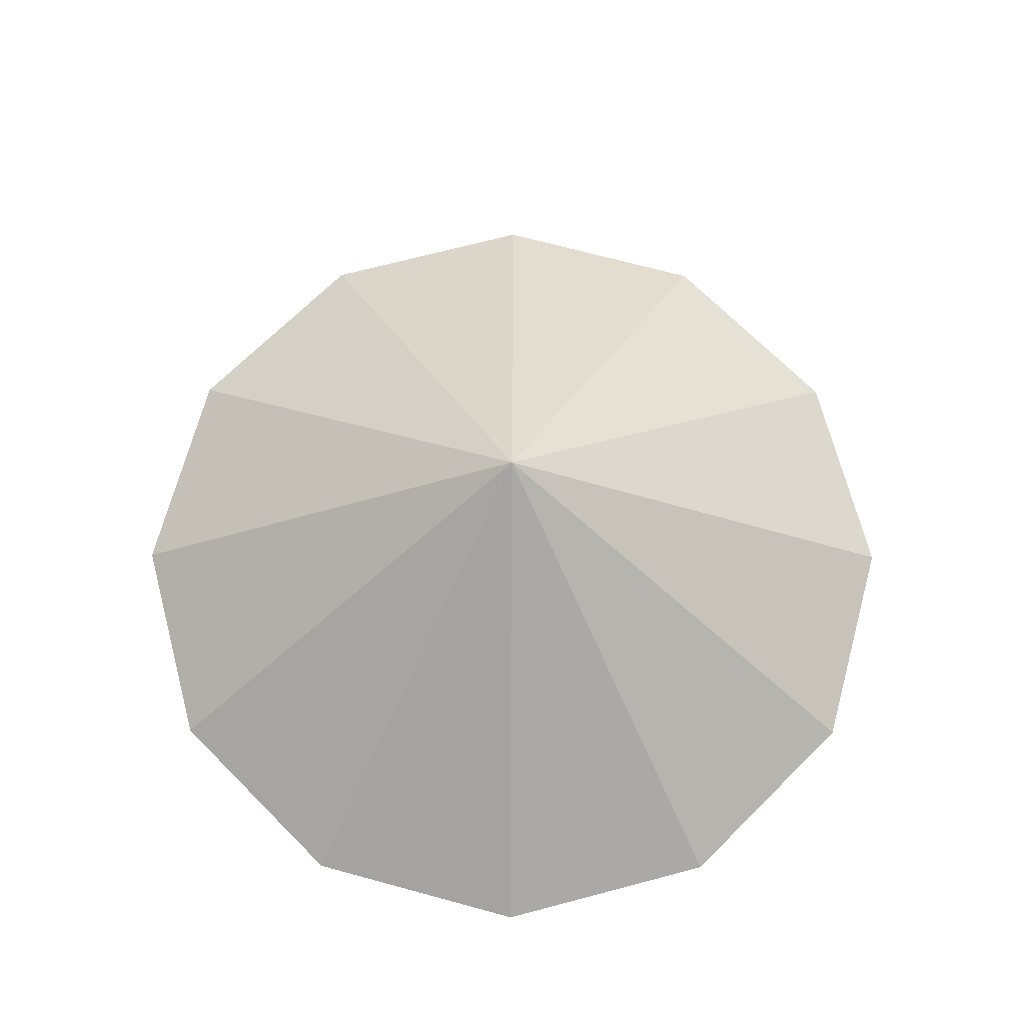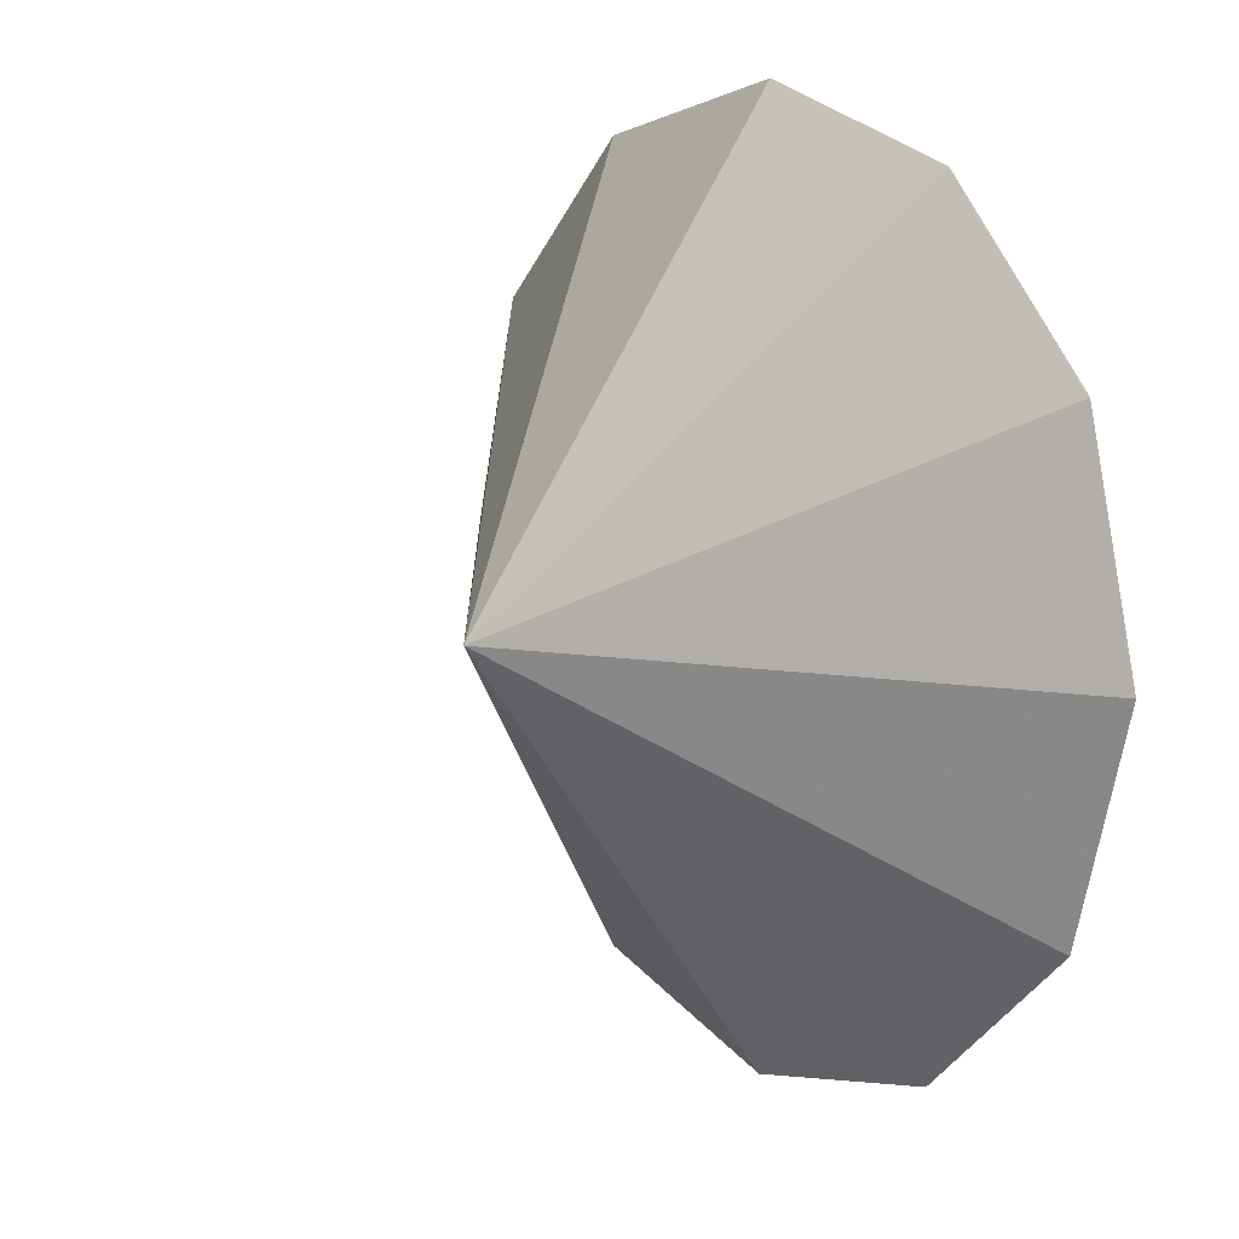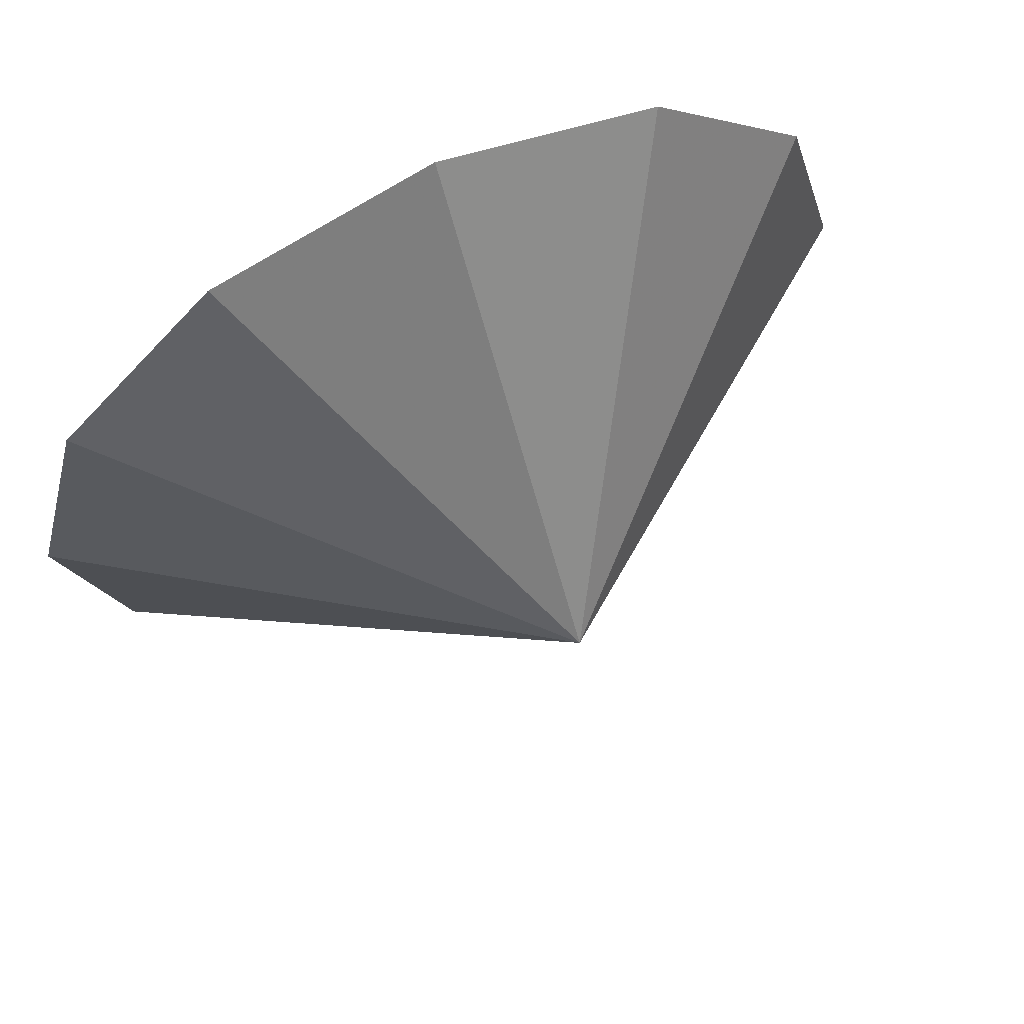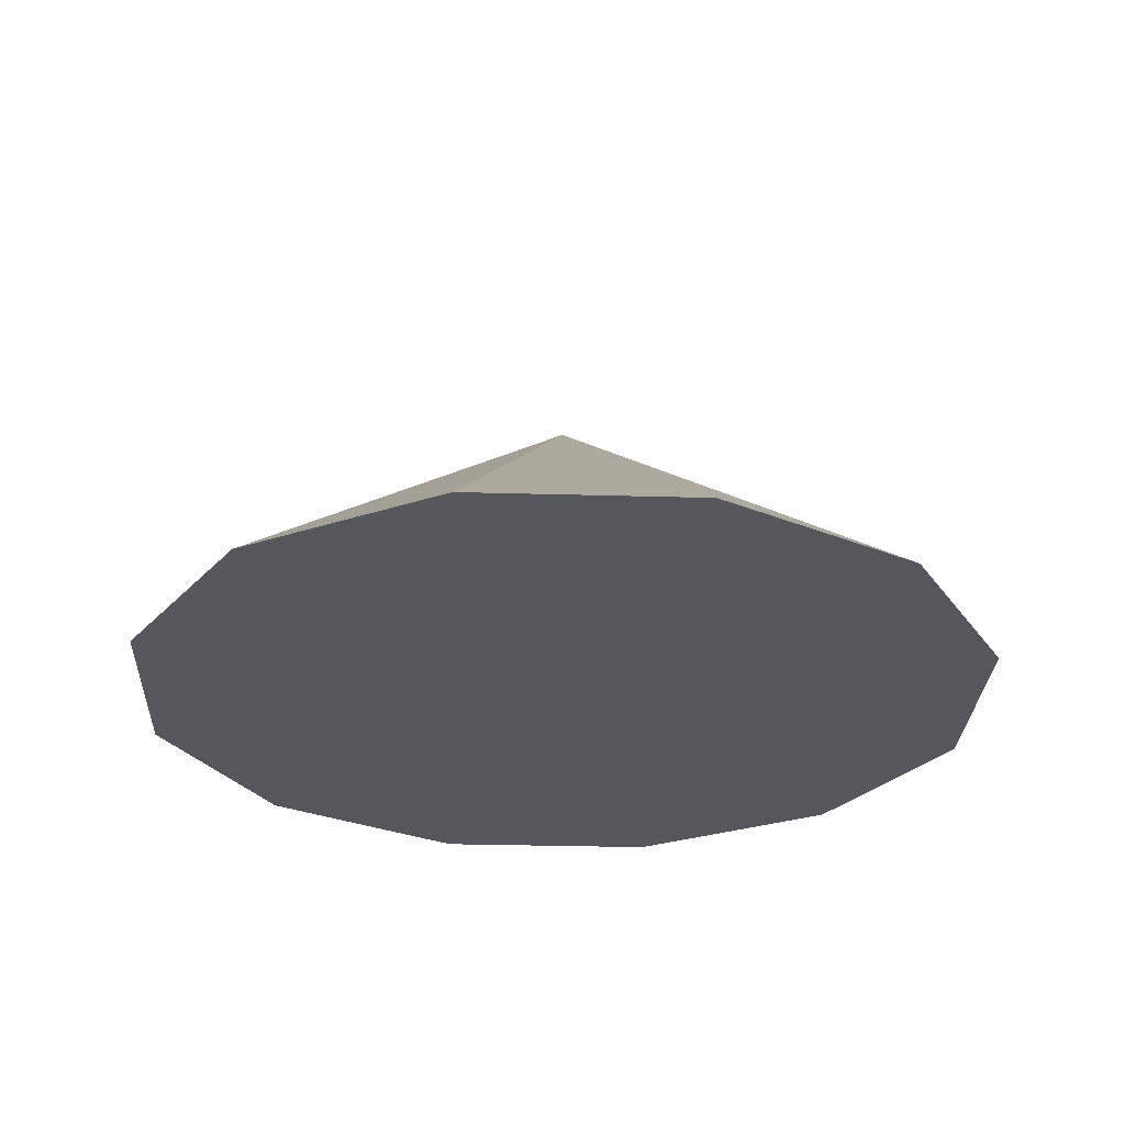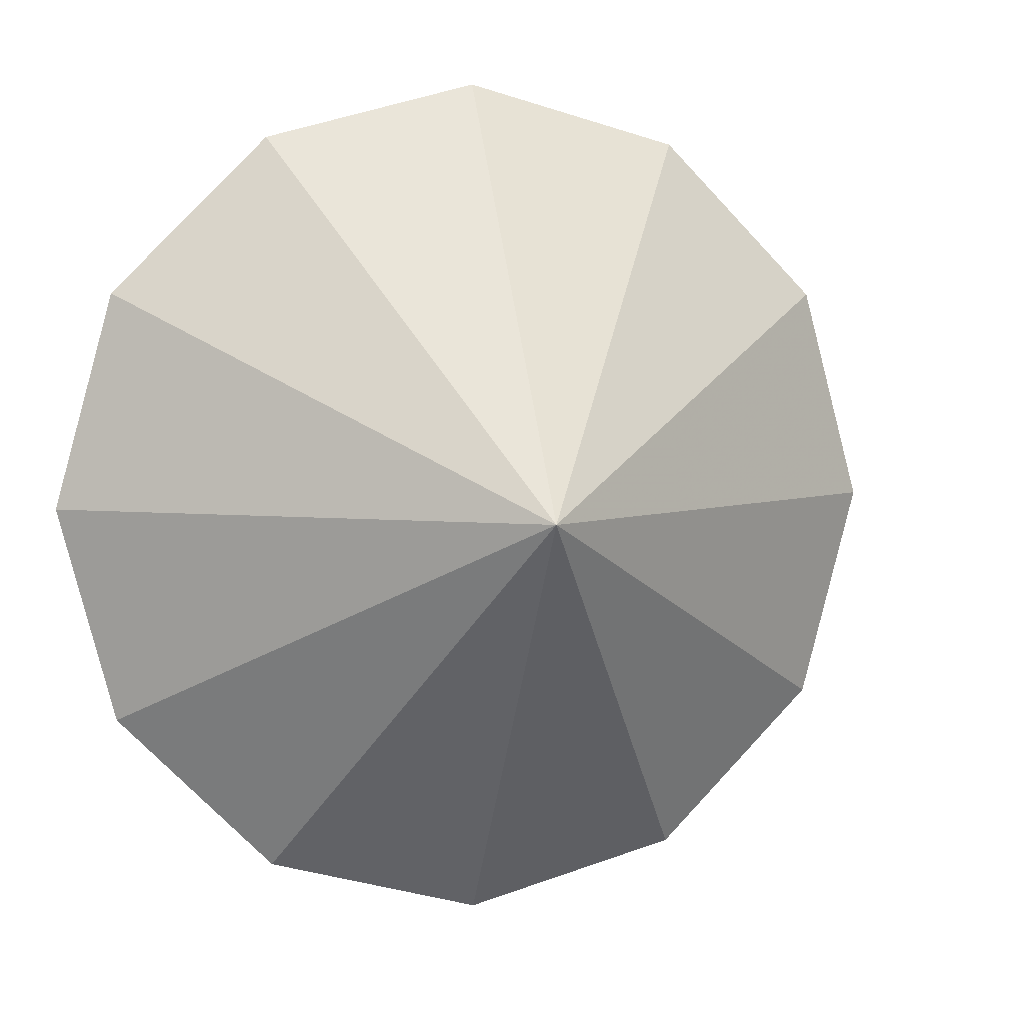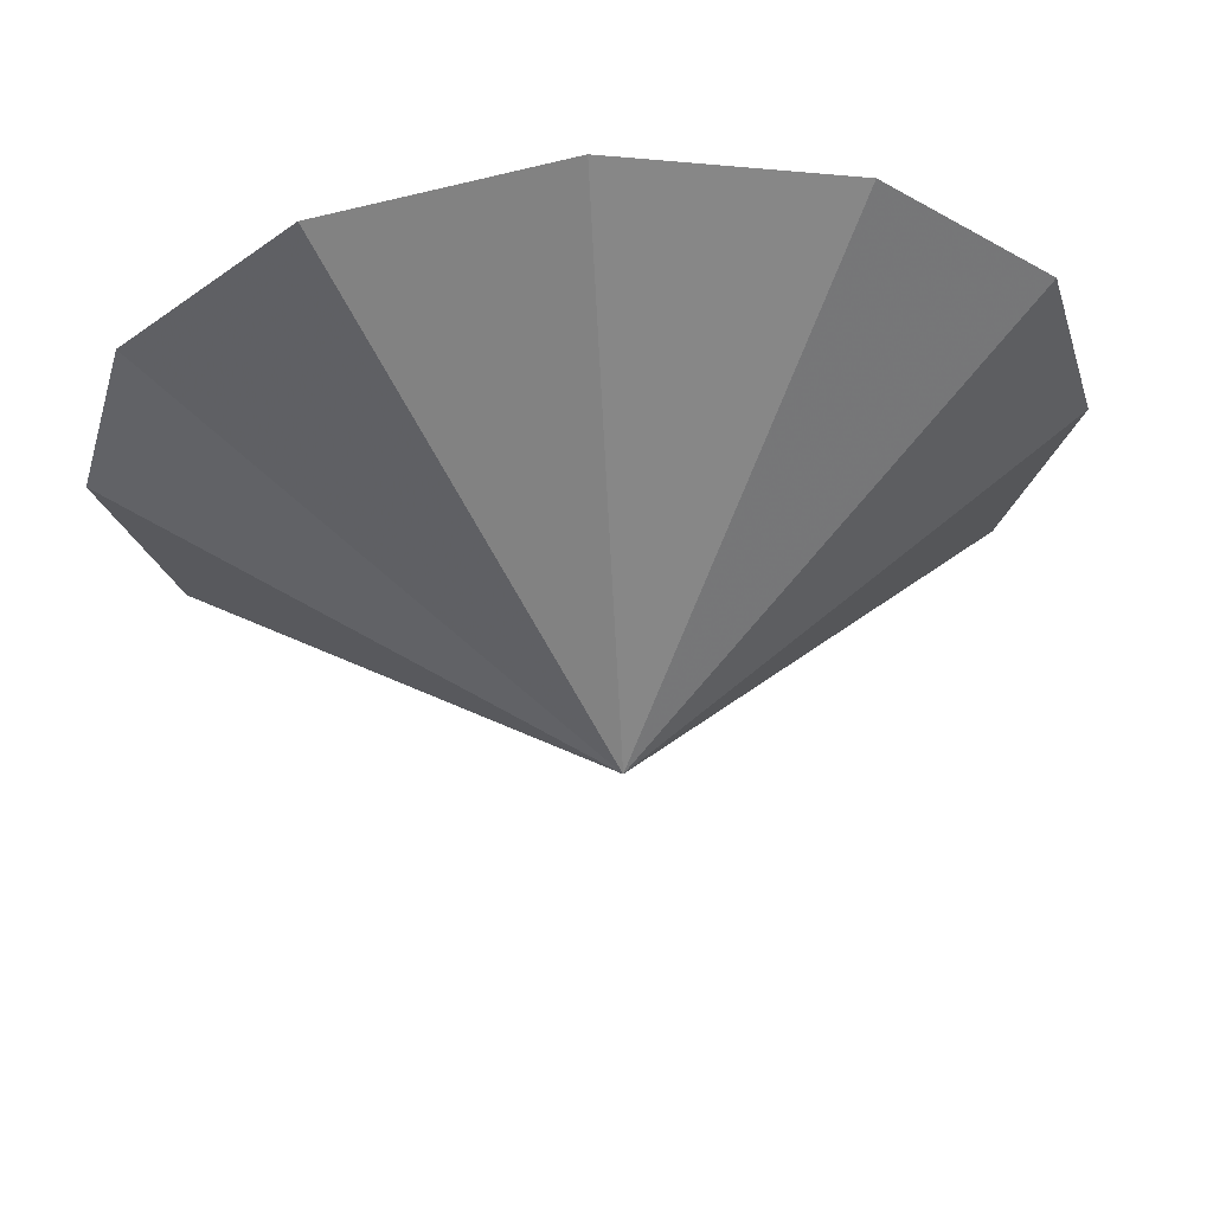
<metadata>
{"format":"obj","ext":"obj","renderer":"f3d","projection":"perspective","resolution":1024,"background":"white","views":[{"elev":69.7,"azim":-29.8,"up":"+Z"},{"elev":13.1,"azim":53.6,"up":"+Y"},{"elev":66.7,"azim":-25.4,"up":"+Y"},{"elev":-27.5,"azim":-47.6,"up":"+Z"},{"elev":4.7,"azim":-15.7,"up":"+Y"},{"elev":63.6,"azim":-5.1,"up":"+Y"}]}
</metadata>
<code>
o Cone
v 0 1.414 -1
v 0.7071 1.225 -1
v 0 -0 0
v 1.225 0.7071 -1
v 1.414 -0 -1
v 1.225 -0.7071 -1
v 0.7071 -1.225 -1
v 0 -1.414 -1
v -0.7071 -1.225 -1
v -1.225 -0.7071 -1
v -1.414 -1e-06 -1
v -1.225 0.7071 -1
v -0.7071 1.225 -1
f 1 3 2
f 2 3 4
f 4 3 5
f 5 3 6
f 6 3 7
f 7 3 8
f 8 3 9
f 9 3 10
f 10 3 11
f 11 3 12
f 12 3 13
f 13 3 1
f 1 2 4 5 6 7 8 9 10 11 12 13

</code>
